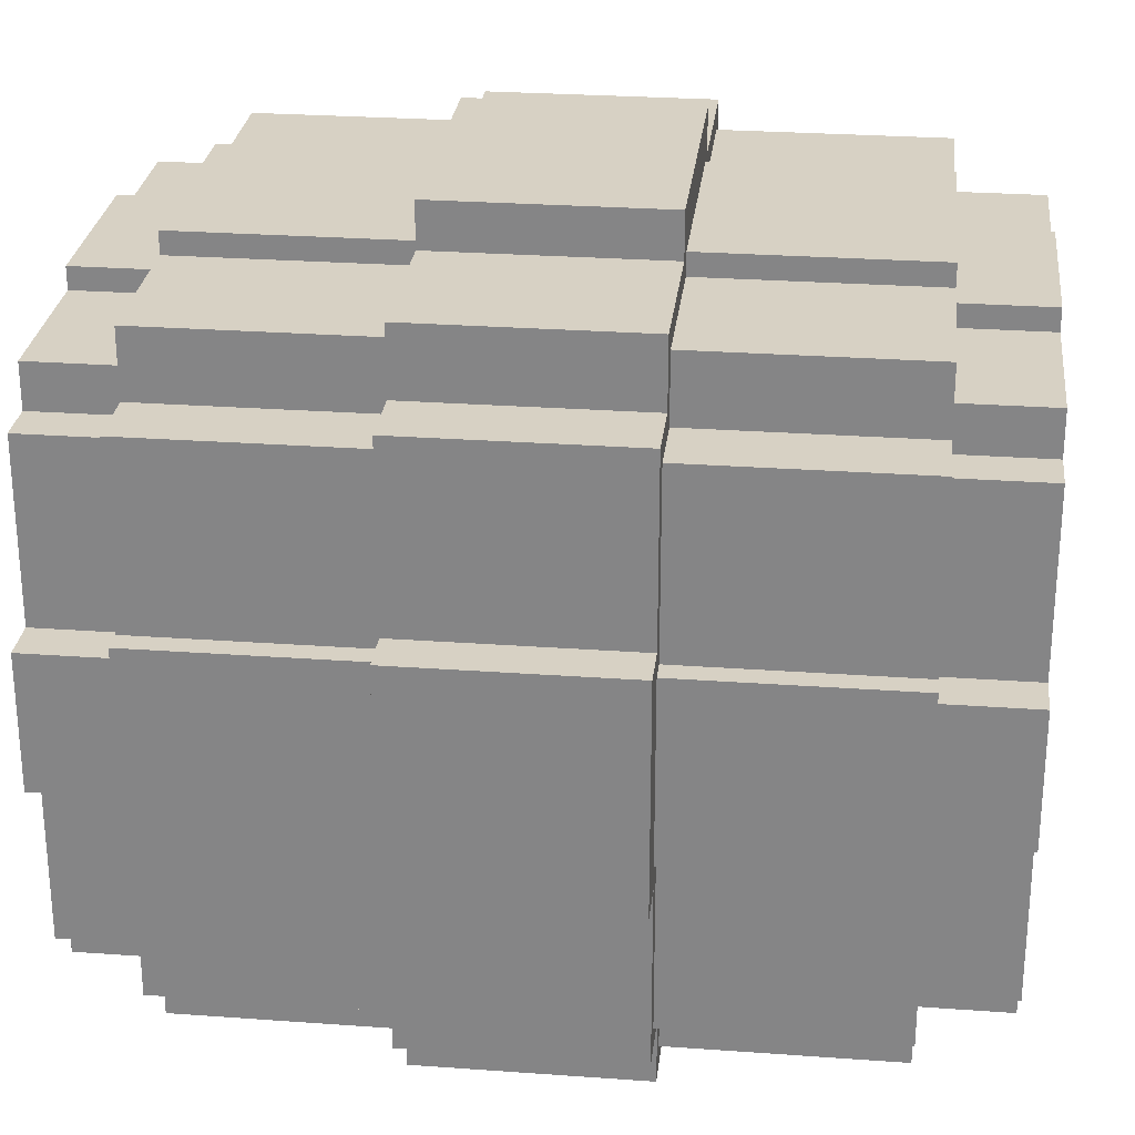
<metadata>
{"format":"obj","ext":"obj","renderer":"f3d","projection":"perspective","resolution":1024,"background":"white","views":[{"elev":27.1,"azim":96.4,"up":"+Z"}]}
</metadata>
<code>
o Barrel
v -1.8 1.5 -0.5
v -1.6 0.5 -0.4
v -1.6 1.5 0.5
v -1.6 2.5 0.4
v -1.6 3.5 0.4
v -1.6 3.5 -0.4
v -1.5 0.5 1.2
v -1.5 0.5 0.3
v -1.5 0.5 -0.3
v -1.5 0.5 -0.4
v -1.5 0.5 -1.2
v -1.5 2.5 -1.2
v -1.5 3.5 1.2
v -1.5 3.5 0.4
v -1.5 3.9 0.3
v -1.5 3.9 -0.3
v -1.3 0.1 1.1
v -1.3 0.5 1.1
v -1.3 0.5 0.3
v -1.3 0.5 -1.1
v -1.3 1.5 1.6
v -1.3 1.5 -1.6
v -1.3 2.5 1.3
v -1.3 3.5 0.3
v -1.3 3.5 -0.3
v -1.3 3.5 -1.1
v -1.3 3.9 0.3
v -1.3 3.9 -0.3
v -1.3 3.9 -1.1
v -1.2 0.5 1.2
v -1.2 0.5 -1.5
v -1.2 1.5 1.5
v -1.2 1.5 1.2
v -1.2 1.5 -1.2
v -1.2 1.5 -1.5
v -1.2 2.5 1.2
v -1.2 2.5 -1.5
v -1.2 3.5 -1.2
v -1.1 0.1 1.1
v -1.1 0.1 -1.1
v -1.1 0.1 -1.3
v -1.1 3.9 -1.3
v -0.6 1.5 1.8
v -0.6 2.5 1.8
v -0.6 2.5 -1.8
v -0.5 0.5 -1.6
v -0.5 1.5 -1.5
v -0.5 2.5 1.6
v -0.5 2.5 -1.5
v -0.5 3.5 1.5
v -0.4 0.1 1.3
v -0.4 0.1 -1.3
v -0.4 0.5 1.4
v -0.4 3.5 1.4
v -0.4 3.9 -1.3
v 0.3 0.1 1.2
v 0.3 0.1 -1.1
v 0.3 0.2 1.2
v 0.3 0.2 1.1
v 0.3 3.8 1.2
v 0.3 3.8 1.1
v 0.9 0.1 1.1
v 0.9 0.1 1
v 0.9 0.2 1
v 0.9 3.8 1.1
v 0.9 3.8 1
v 0.9 3.8 -1
v 0.9 3.9 1
v 1 0.1 1
v 1 0.1 -1
v 1 0.2 0.9
v 1 3.9 1
v 1 3.9 -1
v 1.1 0.1 0.2
v 1.1 0.1 -0.2
v 1.1 3.8 0.2
v 1.1 3.8 -0.2
v 1.3 3.8 0.2
v 1.3 3.8 -0.2
v 1.3 3.9 -0.2
v -1.3 0.1 0.2
v -1.3 3.8 -0.2
v -1.1 0.1 -0.2
v -1.1 0.2 0.9
v -1.1 3.8 0.9
v -1.1 3.9 -0.9
v -1 0.1 1
v -1 0.2 -0.9
v -1 3.8 -0.9
v -0.9 0.1 -1.1
v -0.9 0.2 1.1
v -0.9 0.2 -1.1
v -0.9 3.8 1.1
v -0.9 3.8 -1
v -0.9 3.9 1.1
v -0.3 0.1 1.2
v -0.3 0.1 1.1
v -0.3 0.1 -1.2
v -0.3 0.2 1.1
v -0.3 0.2 -1.1
v -0.3 3.9 1.2
v 0.4 0.1 1.3
v 0.4 0.5 1.4
v 0.4 0.5 1.3
v 0.4 0.5 -1.3
v 0.4 0.5 -1.4
v 0.4 3.5 -1.3
v 0.5 0.5 -1.5
v 0.5 0.5 -1.6
v 0.5 1.5 1.5
v 0.5 1.5 -1.5
v 0.5 1.5 -1.6
v 0.5 3.5 1.5
v 0.6 2.5 1.6
v 0.6 2.5 -1.6
v 1.1 0.1 -1.1
v 1.1 0.5 -1.3
v 1.1 3.5 1.3
v 1.1 3.5 1.1
v 1.1 3.5 -1.1
v 1.1 3.9 -1.1
v 1.2 0.5 1.5
v 1.2 0.5 -1.5
v 1.2 1.5 1.5
v 1.2 2.5 -1.5
v 1.2 3.5 1.5
v 1.2 3.5 -1.2
v 1.2 3.5 -1.5
v 1.3 0.5 -1.1
v 1.3 3.5 0.3
v 1.3 3.5 -0.3
v 1.3 3.9 1.1
v 1.3 3.9 0.3
v 1.5 0.5 1.2
v 1.5 0.5 0.4
v 1.5 1.5 -1.2
v 1.5 2.5 0.4
v 1.5 3.5 -0.3
v 1.5 3.9 -0.3
v 1.6 0.5 -0.4
v 1.6 1.5 0.4
v 1.6 2.5 -0.4
v 1.6 3.5 0.4
v 0.6 1.5 1.8
v -1.3 2.5 1.6
v -0.6 2.5 1.6
v -0.5 1.5 1.6
v 0.5 1.5 1.6
v 0.5 2.5 1.6
v 0.5 3.5 1.6
v 0.6 1.5 1.6
v 1.3 2.5 1.6
v -1.2 0.5 1.5
v -1.2 2.5 1.5
v -1.2 3.5 1.5
v -0.5 1.5 1.5
v 0.5 0.5 1.5
v 0.4 0.1 1.4
v -1.6 2.5 1.3
v -1.1 3.5 1.3
v -0.4 0.5 1.3
v 1.1 3.9 1.3
v 1.6 2.5 1.3
v -1.5 1.5 1.2
v -1.5 2.5 1.2
v 1.2 1.5 1.2
v 1.5 1.5 1.2
v 1.5 2.5 1.2
v -1.3 3.5 1.1
v -1.1 3.5 1.1
v 1.1 0.1 1.1
v 1.3 0.1 1.1
v -1.6 2.5 0.5
v 1.6 1.5 0.5
v 1.6 2.5 0.5
v 1.8 1.5 0.5
v -1.6 1.5 0.4
v -1.5 1.5 0.4
v -1.5 2.5 0.4
v 1.5 1.5 0.4
v 1.5 3.5 0.4
v 1.6 0.5 0.4
v 1.6 2.5 0.4
v -1.3 0.1 0.3
v 1.5 0.1 0.3
v 1.5 0.5 0.3
v 1.5 3.9 0.3
v -1.3 0.1 -0.2
v -1.3 0.2 -0.2
v -1.3 3.9 -0.2
v -1.1 0.2 -0.2
v -1.1 3.8 -0.2
v 1.1 0.2 -0.2
v 1.1 3.9 -0.2
v -1 0.1 -0.9
v -1 3.9 -0.9
v 1 0.1 -0.9
v 1 3.8 -0.9
v -1 0.1 -1
v -1 3.8 -1
v -1 3.9 -1
v -0.9 0.1 -1
v -0.9 0.2 -1
v -0.9 3.9 -1
v 0.9 0.1 -1
v -0.9 3.8 -1.1
v -0.9 3.9 -1.1
v -0.3 3.8 -1.1
v 0.3 3.8 -1.1
v 0.3 3.9 -1.1
v 0.9 0.1 -1.1
v 0.9 3.8 -1.1
v 0.9 3.9 -1.1
v -0.3 0.2 -1.2
v -0.3 3.8 -1.2
v -0.3 3.9 -1.2
v 0.3 0.1 -1.2
v 0.3 0.2 -1.2
v 0.3 3.9 -1.2
v 0.3 3.9 1.2
v 0.3 0.1 1.1
v 0.9 0.2 1.1
v -1 0.2 1
v -1 3.9 1
v -0.9 0.1 1
v -0.9 0.2 1
v -0.9 3.8 1
v 1 0.2 1
v 1 3.8 1
v -1.1 0.1 0.9
v -1 3.8 0.9
v 1 0.1 0.9
v 1 3.8 0.9
v 1.1 0.2 0.9
v -1.3 3.8 0.2
v -1.3 3.9 0.2
v -1.1 0.1 0.2
v -1.1 3.9 0.2
v 1.1 3.9 0.2
v 1.3 0.1 0.2
v 1.3 3.9 0.2
v -1.5 0.1 -0.3
v -1.5 3.5 -0.3
v -1.3 0.5 -0.3
v 1.3 0.1 -0.3
v 1.5 0.1 -0.3
v -1.6 1.5 -0.4
v 1.5 1.5 -0.4
v 1.6 1.5 -0.4
v 1.6 3.5 -0.4
v -1.6 1.5 -0.5
v 1.6 2.5 -0.5
v 1.8 1.5 -0.5
v -1.3 0.1 -1.1
v -1.1 3.5 -1.1
v 1.3 0.1 -1.1
v 1.3 3.5 -1.1
v 1.2 0.5 -1.2
v 1.2 2.5 -1.2
v 1.5 0.5 -1.2
v 1.5 2.5 -1.2
v 1.5 3.5 -1.2
v -1.6 1.5 -1.3
v -1.6 2.5 -1.3
v -1.1 0.5 -1.3
v -0.4 0.5 -1.3
v 1.1 0.1 -1.3
v 1.3 1.5 -1.3
v 1.3 2.5 -1.3
v -0.4 3.5 -1.4
v 0.4 3.9 -1.4
v 0.5 3.5 -1.5
v -1.3 2.5 -1.6
v -0.6 1.5 -1.6
v -0.6 2.5 -1.6
v -0.5 1.5 -1.6
v -0.5 2.5 -1.6
v -0.5 3.5 -1.6
v 0.5 2.5 -1.6
v 0.5 3.5 -1.6
v 0.6 1.5 -1.6
v 1.3 2.5 -1.6
v -0.6 1.5 -1.8
v 0.6 1.5 -1.8
v -0.4 0.1 1.4
v -1.1 0.1 1.3
v 1.1 0.1 1.3
v -0.9 0.1 1.1
v -1 0.1 0.9
v 1.1 0.1 0.9
v -1.5 0.1 0.3
v 1.3 0.1 0.3
v 1.3 0.1 -0.2
v -1.3 0.1 -0.3
v -1.1 0.1 -0.9
v 1.1 0.1 -0.9
v -0.3 0.1 -1.1
v 0.4 0.1 -1.3
v -0.4 0.1 -1.4
v 0.4 0.1 -1.4
v -0.3 0.2 1.2
v -1 0.2 0.9
v -1.3 0.2 0.2
v -1.1 0.2 0.2
v 1.1 0.2 0.2
v 1.3 0.2 0.2
v 1.3 0.2 -0.2
v -1.1 0.2 -0.9
v 1 0.2 -0.9
v 1.1 0.2 -0.9
v -1 0.2 -1
v 0.9 0.2 -1
v 1 0.2 -1
v 0.3 0.2 -1.1
v 0.9 0.2 -1.1
v -0.5 0.5 1.6
v 0.5 0.5 1.6
v -0.5 0.5 1.5
v -1.1 0.5 1.3
v 1.1 0.5 1.3
v 1.2 0.5 1.2
v -1.1 0.5 1.1
v 1.1 0.5 1.1
v 1.3 0.5 1.1
v -1.6 0.5 0.4
v -1.5 0.5 0.4
v 1.3 0.5 0.3
v 1.3 0.5 -0.3
v 1.5 0.5 -0.3
v 1.5 0.5 -0.4
v -1.1 0.5 -1.1
v 1.1 0.5 -1.1
v -1.2 0.5 -1.2
v -0.4 0.5 -1.4
v -0.5 0.5 -1.5
v -0.6 1.5 1.6
v 1.3 1.5 1.6
v -1.6 1.5 1.3
v -1.3 1.5 1.3
v 1.3 1.5 1.3
v 1.6 1.5 1.3
v -1.8 1.5 0.5
v -1.5 1.5 -0.4
v 1.6 1.5 -0.5
v -1.5 1.5 -1.2
v 1.2 1.5 -1.2
v -1.3 1.5 -1.3
v 1.6 1.5 -1.3
v 1.2 1.5 -1.5
v 1.3 1.5 -1.6
v 0.6 2.5 1.8
v -0.5 2.5 1.5
v 0.5 2.5 1.5
v 1.2 2.5 1.5
v 1.3 2.5 1.3
v 1.2 2.5 1.2
v -1.8 2.5 0.5
v 1.8 2.5 0.5
v -1.6 2.5 -0.4
v -1.5 2.5 -0.4
v 1.5 2.5 -0.4
v -1.8 2.5 -0.5
v -1.6 2.5 -0.5
v 1.8 2.5 -0.5
v -1.2 2.5 -1.2
v -1.3 2.5 -1.3
v 1.6 2.5 -1.3
v 0.5 2.5 -1.5
v 0.6 2.5 -1.8
v -0.5 3.5 1.6
v 0.4 3.5 1.4
v -0.4 3.5 1.3
v 0.4 3.5 1.3
v -1.2 3.5 1.2
v 1.2 3.5 1.2
v 1.5 3.5 1.2
v 1.3 3.5 1.1
v -1.5 3.5 0.3
v 1.5 3.5 0.3
v -1.5 3.5 -0.4
v 1.5 3.5 -0.4
v -1.5 3.5 -1.2
v -1.1 3.5 -1.3
v -0.4 3.5 -1.3
v 1.1 3.5 -1.3
v 0.4 3.5 -1.4
v -1.2 3.5 -1.5
v -0.5 3.5 -1.5
v -0.3 3.8 1.2
v -0.3 3.8 1.1
v -1 3.8 1
v 1.1 3.8 0.9
v -1.1 3.8 0.2
v -1.1 3.8 -0.9
v 1.1 3.8 -0.9
v 1 3.8 -1
v 0.3 3.8 -1.2
v -0.4 3.9 1.4
v 0.4 3.9 1.4
v -1.1 3.9 1.3
v -0.4 3.9 1.3
v 0.4 3.9 1.3
v -1.3 3.9 1.1
v -1.1 3.9 1.1
v -0.3 3.9 1.1
v 0.3 3.9 1.1
v 0.9 3.9 1.1
v 1.1 3.9 1.1
v -0.9 3.9 1
v -1.1 3.9 0.9
v -1 3.9 0.9
v 1 3.9 0.9
v 1.1 3.9 0.9
v -1.1 3.9 -0.2
v 1.3 3.9 -0.3
v 1 3.9 -0.9
v 1.1 3.9 -0.9
v 0.9 3.9 -1
v -1.1 3.9 -1.1
v -0.3 3.9 -1.1
v 1.3 3.9 -1.1
v 0.4 3.9 -1.3
v 1.1 3.9 -1.3
v -0.4 3.9 -1.4
f 383 419 42
f 372 398 401
f 413 72 408
f 31 34 35
f 234 232 71
f 318 147 156
f 212 418 213
f 241 76 239
f 210 212 213
f 165 14 179
f 413 233 412
f 148 157 110
f 302 87 289
f 211 312 315
f 257 262 127
f 114 337 152
f 349 258 123
f 418 396 73
f 312 70 313
f 233 72 412
f 411 85 410
f 201 94 204
f 76 413 239
f 214 217 218
f 39 319 322
f 423 120 385
f 180 182 141
f 117 298 105
f 41 331 265
f 355 337 340
f 220 389 101
f 133 377 130
f 104 287 320
f 327 185 186
f 308 83 295
f 129 116 332
f 271 270 424
f 405 389 390
f 232 228 71
f 308 195 88
f 53 158 103
f 357 3 173
f 367 268 269
f 112 46 276
f 175 176 358
f 329 245 328
f 133 379 187
f 402 118 162
f 24 403 27
f 63 222 64
f 243 15 16
f 416 395 417
f 99 288 91
f 168 375 356
f 226 87 223
f 58 96 301
f 15 24 27
f 159 339 23
f 364 176 253
f 139 131 415
f 180 134 135
f 94 192 233
f 387 49 37
f 110 122 124
f 270 55 424
f 339 145 23
f 238 85 393
f 156 153 318
f 3 159 173
f 323 172 324
f 71 59 302
f 114 144 151
f 293 306 307
f 402 371 373
f 214 297 98
f 46 47 276
f 182 186 329
f 411 391 231
f 323 287 171
f 18 39 322
f 108 112 111
f 304 81 303
f 216 397 219
f 408 118 119
f 5 179 14
f 139 379 138
f 331 254 20
f 154 374 36
f 280 368 279
f 175 341 174
f 145 336 146
f 352 370 50
f 419 26 29
f 273 366 37
f 404 95 224
f 222 221 59
f 182 249 141
f 311 195 199
f 228 63 64
f 207 208 420
f 217 314 218
f 380 359 6
f 250 361 381
f 28 243 16
f 400 372 401
f 359 5 6
f 153 33 30
f 277 388 278
f 74 234 305
f 92 202 90
f 403 170 404
f 360 382 12
f 66 407 68
f 271 107 386
f 72 66 68
f 12 38 365
f 355 341 163
f 259 262 261
f 52 116 217
f 128 259 125
f 193 293 307
f 147 317 148
f 319 51 161
f 126 353 354
f 155 50 160
f 405 93 95
f 409 93 227
f 396 416 73
f 226 288 225
f 181 168 137
f 26 28 29
f 1 357 362
f 282 268 350
f 106 299 334
f 70 309 313
f 244 242 9
f 365 387 37
f 55 383 42
f 330 249 140
f 106 298 300
f 184 18 19
f 20 11 333
f 421 131 257
f 86 192 394
f 164 30 33
f 304 230 237
f 336 44 146
f 275 22 273
f 92 297 100
f 345 333 11
f 311 202 203
f 329 185 246
f 44 144 351
f 277 280 279
f 262 361 261
f 395 194 417
f 189 81 188
f 254 244 20
f 189 83 191
f 2 177 247
f 181 183 143
f 263 363 264
f 129 245 256
f 242 8 9
f 314 211 315
f 398 371 399
f 327 172 292
f 375 354 356
f 166 122 321
f 281 112 284
f 369 281 284
f 190 192 414
f 302 230 84
f 99 96 97
f 36 13 165
f 31 47 335
f 149 48 44
f 216 208 215
f 8 184 19
f 366 263 264
f 184 242 81
f 143 142 250
f 117 116 267
f 61 220 406
f 352 155 154
f 86 89 196
f 190 235 82
f 407 61 406
f 296 193 310
f 136 330 260
f 201 89 200
f 367 344 348
f 10 345 11
f 166 134 167
f 104 158 102
f 51 53 161
f 309 296 310
f 266 41 265
f 326 177 325
f 79 241 80
f 207 94 206
f 282 281 115
f 283 275 45
f 194 79 80
f 149 370 48
f 368 128 125
f 306 74 305
f 369 283 45
f 238 235 236
f 409 391 224
f 113 149 353
f 221 58 59
f 349 108 111
f 343 2 247
f 363 1 362
f 421 120 121
f 22 366 273
f 299 266 334
f 364 344 252
f 326 164 178
f 170 400 404
f 423 107 422
f 21 339 32
f 136 258 346
f 397 210 219
f 408 377 132
f 383 255 419
f 372 54 398
f 27 403 404
f 410 238 236
f 27 404 410
f 16 15 27
f 419 29 28
f 27 410 236
f 190 414 86
f 16 27 236
f 16 236 190
f 28 16 190
f 86 196 201
f 28 190 86
f 55 42 419
f 419 28 86
f 201 204 207
f 419 86 201
f 271 424 55
f 419 201 207
f 207 420 216
f 219 210 213
f 419 207 216
f 55 419 216
f 422 271 55
f 121 423 422
f 415 421 121
f 187 139 415
f 408 132 133
f 121 422 55
f 55 216 219
f 213 418 73
f 121 55 219
f 121 219 213
f 121 213 73
f 73 416 417
f 417 194 80
f 241 239 413
f 413 412 72
f 72 68 407
f 407 406 220
f 101 405 95
f 101 95 401
f 401 398 399
f 402 162 408
f 401 399 402
f 220 101 401
f 220 401 402
f 121 73 417
f 121 417 80
f 415 121 80
f 187 415 80
f 187 80 241
f 133 187 241
f 220 402 408
f 407 220 408
f 408 133 241
f 408 241 413
f 72 407 408
f 31 333 34
f 234 290 232
f 318 316 147
f 212 67 418
f 241 78 76
f 210 209 212
f 165 13 14
f 413 392 233
f 148 317 157
f 302 223 87
f 211 205 312
f 385 120 257
f 257 381 262
f 127 385 257
f 114 151 337
f 349 346 258
f 418 67 396
f 312 205 70
f 233 229 72
f 411 231 85
f 201 200 94
f 76 392 413
f 214 98 217
f 39 286 319
f 423 121 120
f 180 135 182
f 117 267 298
f 41 40 331
f 355 152 337
f 220 60 389
f 133 132 377
f 104 102 287
f 327 292 185
f 308 191 83
f 129 256 116
f 271 386 270
f 405 101 389
f 232 69 228
f 308 295 195
f 53 285 158
f 357 342 3
f 367 348 268
f 112 109 46
f 175 174 176
f 329 246 245
f 133 130 379
f 402 373 118
f 24 169 403
f 63 62 222
f 243 378 15
f 416 198 395
f 99 97 288
f 168 376 375
f 226 225 87
f 58 56 96
f 15 378 24
f 159 338 339
f 364 358 176
f 139 138 131
f 180 167 134
f 76 78 79
f 77 395 198
f 76 79 77
f 233 392 76
f 66 229 233
f 61 65 66
f 389 60 61
f 227 93 390
f 390 389 61
f 61 66 233
f 233 76 77
f 198 396 67
f 233 77 198
f 390 61 233
f 231 391 227
f 227 390 233
f 233 198 67
f 67 212 209
f 209 397 215
f 208 206 94
f 209 215 208
f 233 67 209
f 231 227 233
f 393 85 231
f 82 235 393
f 89 394 192
f 192 82 393
f 393 231 233
f 233 209 208
f 94 200 89
f 233 208 94
f 192 393 233
f 94 89 192
f 387 388 49
f 110 157 122
f 270 384 55
f 339 21 145
f 238 410 85
f 156 32 153
f 3 338 159
f 323 171 172
f 303 189 191
f 191 308 88
f 88 311 203
f 203 92 100
f 100 214 218
f 314 315 312
f 100 218 314
f 88 203 100
f 304 303 191
f 191 88 100
f 100 314 312
f 312 313 309
f 309 310 193
f 193 307 306
f 305 234 71
f 193 306 305
f 312 309 193
f 191 100 312
f 302 84 304
f 304 191 312
f 312 193 305
f 71 228 64
f 312 305 71
f 302 304 312
f 226 223 302
f 99 91 226
f 58 301 99
f 64 222 59
f 59 58 99
f 99 226 302
f 302 312 71
f 71 64 59
f 59 99 302
f 114 351 144
f 293 240 306
f 402 399 371
f 214 100 297
f 46 335 47
f 330 140 182
f 129 258 260
f 329 328 129
f 324 327 186
f 134 321 324
f 135 134 324
f 135 324 186
f 129 260 330
f 329 129 330
f 182 135 186
f 329 330 182
f 411 224 391
f 323 320 287
f 18 17 39
f 108 109 112
f 304 237 81
f 216 215 397
f 408 162 118
f 5 4 179
f 139 187 379
f 331 40 254
f 154 155 374
f 280 272 368
f 175 163 341
f 145 21 336
f 352 48 370
f 419 255 26
f 183 137 168
f 168 163 175
f 175 358 364
f 183 168 175
f 261 361 142
f 183 175 364
f 142 183 364
f 142 364 252
f 261 142 252
f 115 369 45
f 261 252 367
f 279 368 125
f 37 49 277
f 359 360 12
f 165 179 4
f 23 36 165
f 362 357 173
f 159 23 165
f 173 159 165
f 261 367 269
f 173 165 4
f 259 261 269
f 125 259 269
f 362 173 4
f 362 4 359
f 363 362 359
f 363 359 12
f 125 269 282
f 125 282 115
f 264 363 12
f 279 125 115
f 366 264 12
f 279 115 45
f 277 279 45
f 277 45 275
f 366 12 365
f 37 277 275
f 366 365 37
f 37 275 273
f 411 410 404
f 404 400 401
f 95 409 224
f 404 401 95
f 224 411 404
f 222 62 221
f 182 140 249
f 311 88 195
f 228 69 63
f 207 206 208
f 217 57 314
f 380 360 359
f 250 142 361
f 28 25 243
f 400 160 372
f 359 4 5
f 153 32 33
f 277 49 388
f 74 290 234
f 92 203 202
f 403 169 170
f 360 380 382
f 66 65 407
f 271 422 107
f 72 229 66
f 12 382 38
f 355 340 341
f 259 127 262
f 295 83 188
f 294 254 40
f 295 188 294
f 199 195 295
f 90 202 199
f 98 297 90
f 211 57 217
f 70 205 211
f 296 197 70
f 293 75 296
f 290 74 240
f 69 232 290
f 62 63 69
f 56 221 62
f 288 97 96
f 87 225 288
f 230 289 87
f 39 17 230
f 51 286 39
f 158 285 51
f 171 287 102
f 102 158 51
f 39 230 87
f 39 87 288
f 102 51 39
f 292 172 171
f 39 288 96
f 102 39 96
f 246 185 292
f 116 256 245
f 102 96 56
f 102 56 62
f 298 267 116
f 299 300 298
f 40 41 52
f 52 299 298
f 171 102 62
f 171 62 69
f 171 69 290
f 171 290 240
f 292 171 240
f 246 292 240
f 246 240 293
f 245 246 293
f 52 298 116
f 295 294 40
f 199 295 40
f 116 245 293
f 116 293 296
f 90 199 40
f 98 90 40
f 116 296 70
f 116 70 211
f 98 40 52
f 116 211 217
f 217 98 52
f 128 127 259
f 193 75 293
f 147 316 317
f 319 286 51
f 126 113 353
f 160 170 169
f 169 24 378
f 243 25 26
f 26 255 383
f 383 384 270
f 386 107 385
f 385 127 128
f 272 280 278
f 385 128 272
f 386 385 272
f 272 278 388
f 380 6 5
f 386 272 388
f 270 386 388
f 50 370 150
f 50 150 113
f 270 388 387
f 383 270 387
f 383 387 38
f 26 383 38
f 181 143 250
f 381 257 131
f 26 38 382
f 26 382 380
f 250 381 131
f 250 131 138
f 250 138 379
f 379 130 377
f 377 119 118
f 118 373 371
f 54 372 160
f 243 26 380
f 181 250 379
f 181 379 377
f 243 380 5
f 378 243 5
f 378 5 14
f 169 378 14
f 376 181 377
f 375 376 377
f 169 14 13
f 169 13 374
f 375 377 118
f 126 375 118
f 113 126 118
f 113 118 371
f 50 113 371
f 50 371 54
f 160 169 374
f 50 54 160
f 160 374 155
f 405 390 93
f 409 95 93
f 396 198 416
f 226 91 288
f 181 376 168
f 26 25 28
f 1 342 357
f 282 269 268
f 106 300 299
f 70 197 309
f 244 294 242
f 365 38 387
f 55 384 383
f 330 248 249
f 106 105 298
f 184 17 18
f 117 105 106
f 334 266 265
f 265 331 20
f 20 244 9
f 8 19 18
f 18 322 319
f 319 161 53
f 103 104 320
f 320 323 324
f 320 324 321
f 320 321 122
f 157 317 316
f 320 122 157
f 103 320 157
f 157 316 318
f 326 325 2
f 103 157 318
f 53 103 318
f 335 46 109
f 335 109 108
f 53 318 153
f 319 53 153
f 319 153 30
f 18 319 30
f 258 129 332
f 258 332 117
f 18 30 7
f 18 7 326
f 123 258 117
f 123 117 106
f 108 123 106
f 108 106 334
f 335 108 334
f 335 334 265
f 8 18 326
f 8 326 2
f 9 8 2
f 9 2 10
f 31 335 265
f 20 9 10
f 333 31 265
f 20 10 11
f 333 265 20
f 421 415 131
f 86 414 192
f 164 7 30
f 304 84 230
f 336 43 44
f 275 274 22
f 92 90 297
f 345 34 333
f 311 199 202
f 329 186 185
f 44 43 144
f 277 278 280
f 262 381 361
f 395 77 194
f 189 303 81
f 254 294 244
f 189 188 83
f 2 325 177
f 181 137 183
f 263 251 363
f 129 328 245
f 242 291 8
f 314 57 211
f 398 54 371
f 327 324 172
f 375 126 354
f 166 124 122
f 281 111 112
f 369 115 281
f 190 82 192
f 302 289 230
f 99 301 96
f 36 374 13
f 31 35 47
f 44 351 114
f 355 163 168
f 354 353 149
f 48 352 154
f 154 36 23
f 355 168 356
f 355 356 354
f 154 23 145
f 154 145 146
f 152 355 354
f 114 152 354
f 48 154 146
f 114 354 149
f 48 146 44
f 44 114 149
f 216 420 208
f 8 291 184
f 366 347 263
f 81 237 230
f 230 17 184
f 184 291 242
f 242 294 188
f 81 230 184
f 242 188 81
f 143 183 142
f 117 332 116
f 61 60 220
f 352 50 155
f 86 394 89
f 190 236 235
f 407 65 61
f 296 75 193
f 136 248 330
f 201 196 89
f 367 252 344
f 10 343 345
f 166 321 134
f 104 103 158
f 51 285 53
f 309 197 296
f 266 52 41
f 326 178 177
f 79 78 241
f 207 204 94
f 282 350 281
f 283 274 275
f 194 77 79
f 149 150 370
f 368 272 128
f 306 240 74
f 369 284 283
f 238 393 235
f 409 227 391
f 113 150 149
f 221 56 58
f 349 123 108
f 343 10 2
f 363 251 1
f 421 257 120
f 22 347 366
f 299 52 266
f 364 253 344
f 326 7 164
f 170 160 400
f 423 385 107
f 111 281 350
f 349 111 350
f 249 248 136
f 167 180 141
f 148 110 124
f 32 156 147
f 177 178 164
f 345 343 247
f 276 47 35
f 284 112 276
f 274 283 284
f 342 1 251
f 274 284 276
f 274 276 35
f 144 43 336
f 22 274 35
f 346 349 350
f 346 350 268
f 136 346 268
f 344 253 176
f 136 268 348
f 136 348 344
f 347 22 35
f 249 136 344
f 347 35 34
f 347 34 345
f 249 344 176
f 141 249 176
f 141 176 174
f 167 141 174
f 263 347 345
f 251 263 345
f 167 174 341
f 251 345 247
f 167 341 340
f 342 251 247
f 342 247 177
f 3 342 177
f 166 167 340
f 124 166 340
f 3 177 164
f 124 340 337
f 124 337 151
f 148 124 151
f 338 3 164
f 148 151 144
f 147 148 144
f 32 147 144
f 32 144 336
f 338 164 33
f 339 338 33
f 32 336 21
f 339 33 32
f 136 260 258
f 397 209 210
f 408 119 377

</code>
